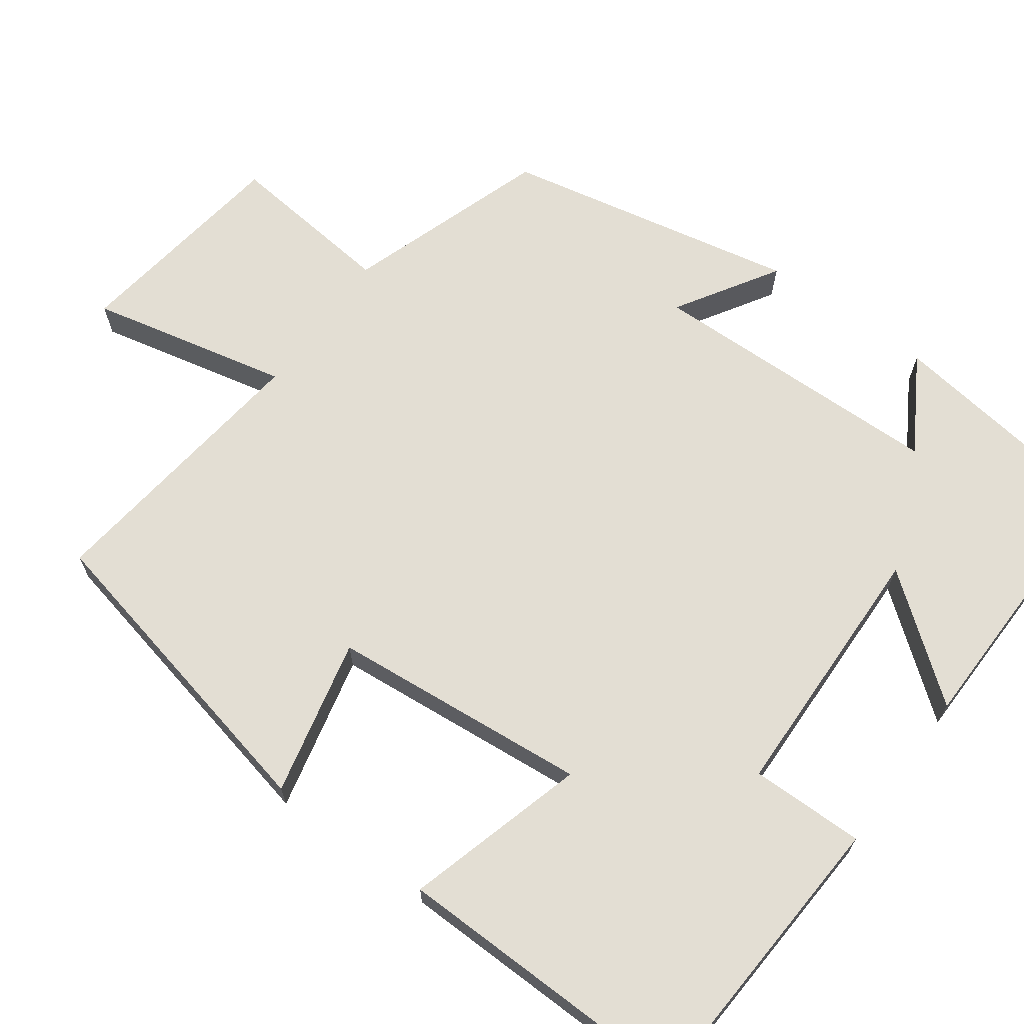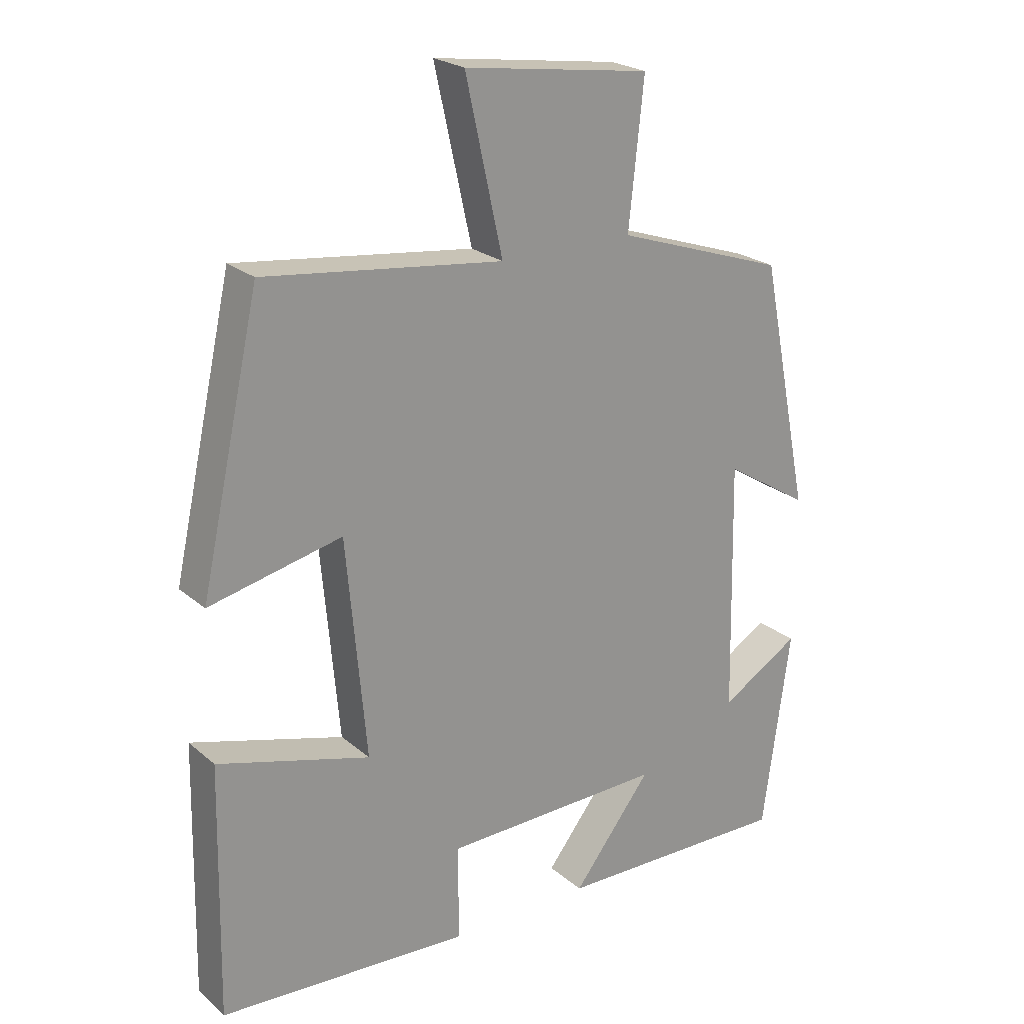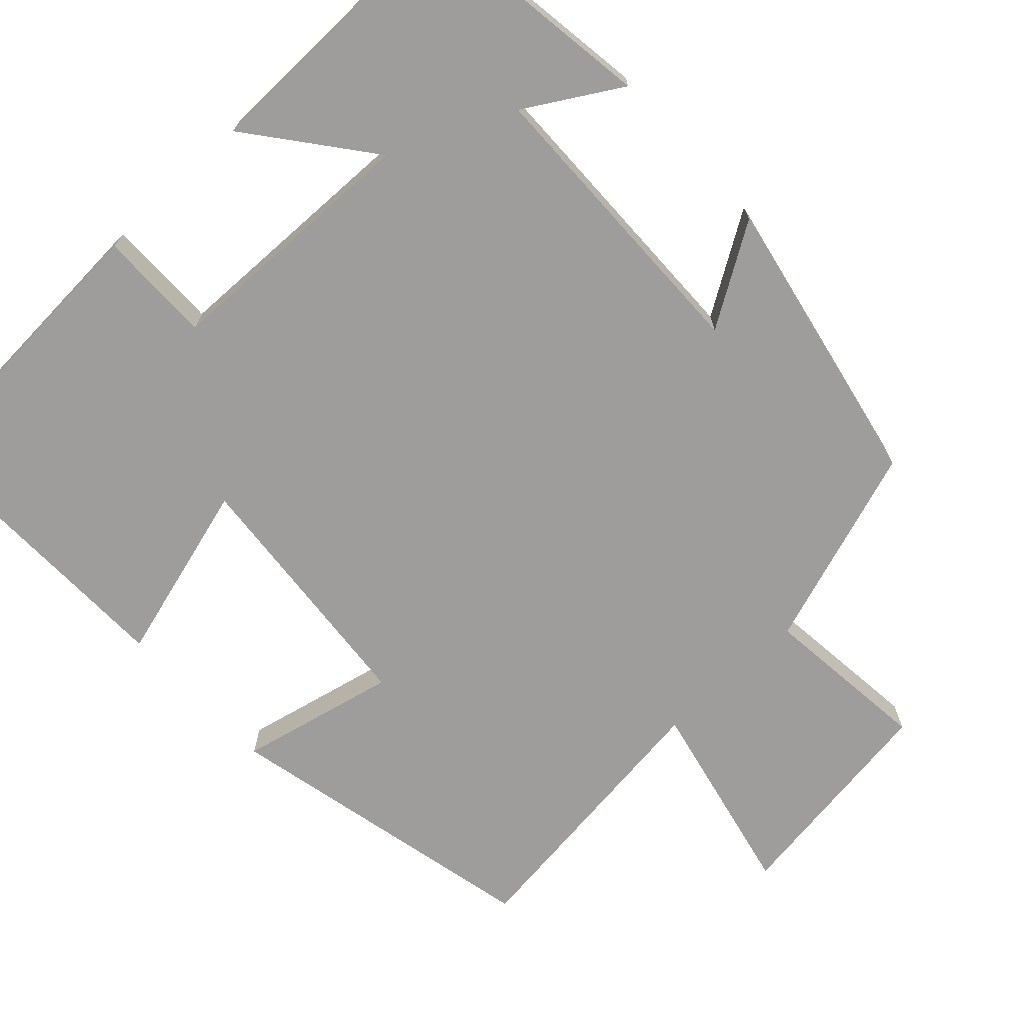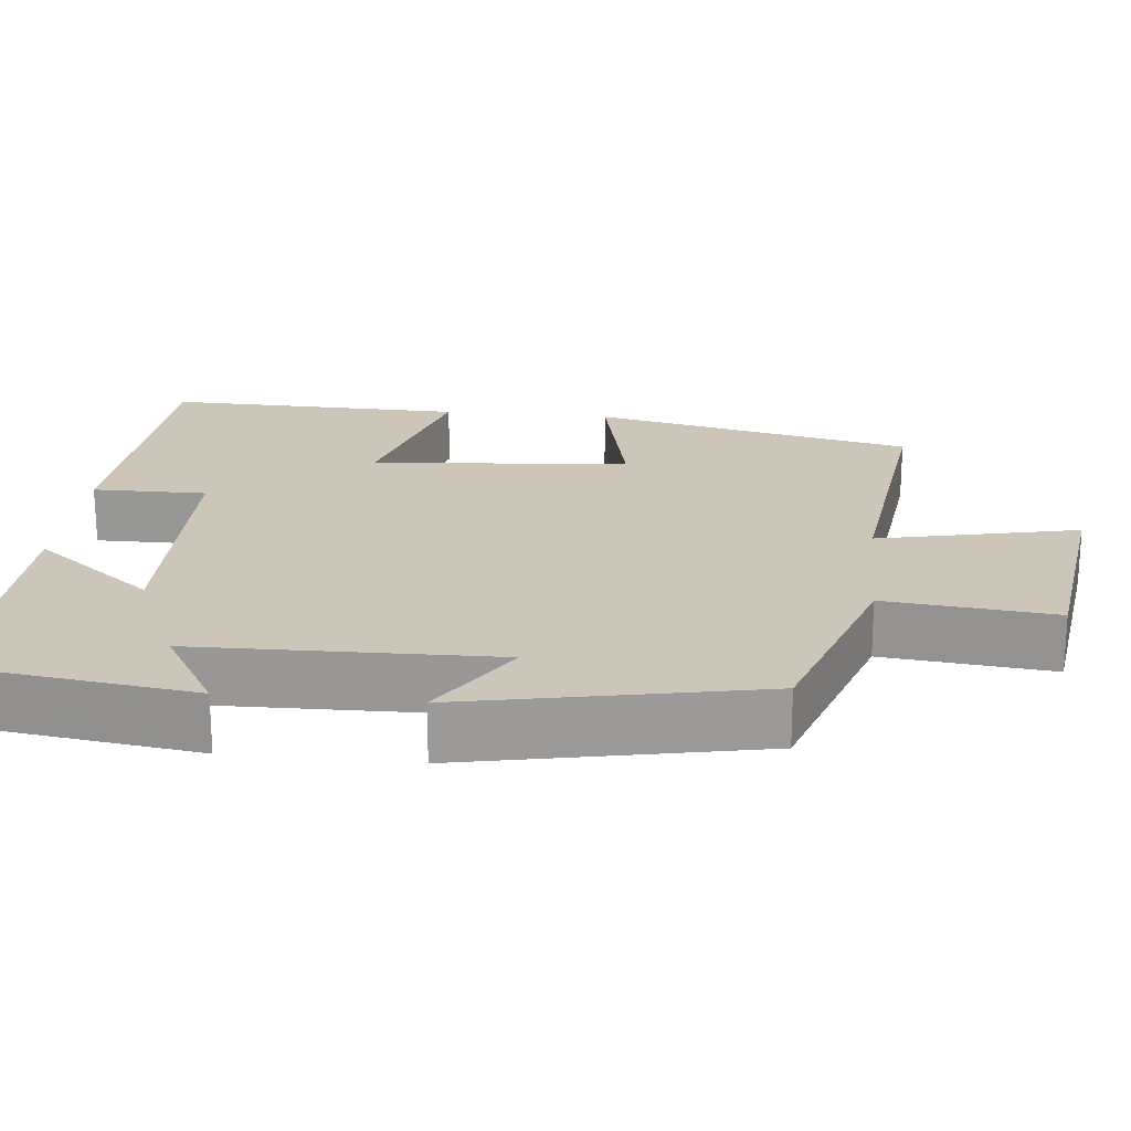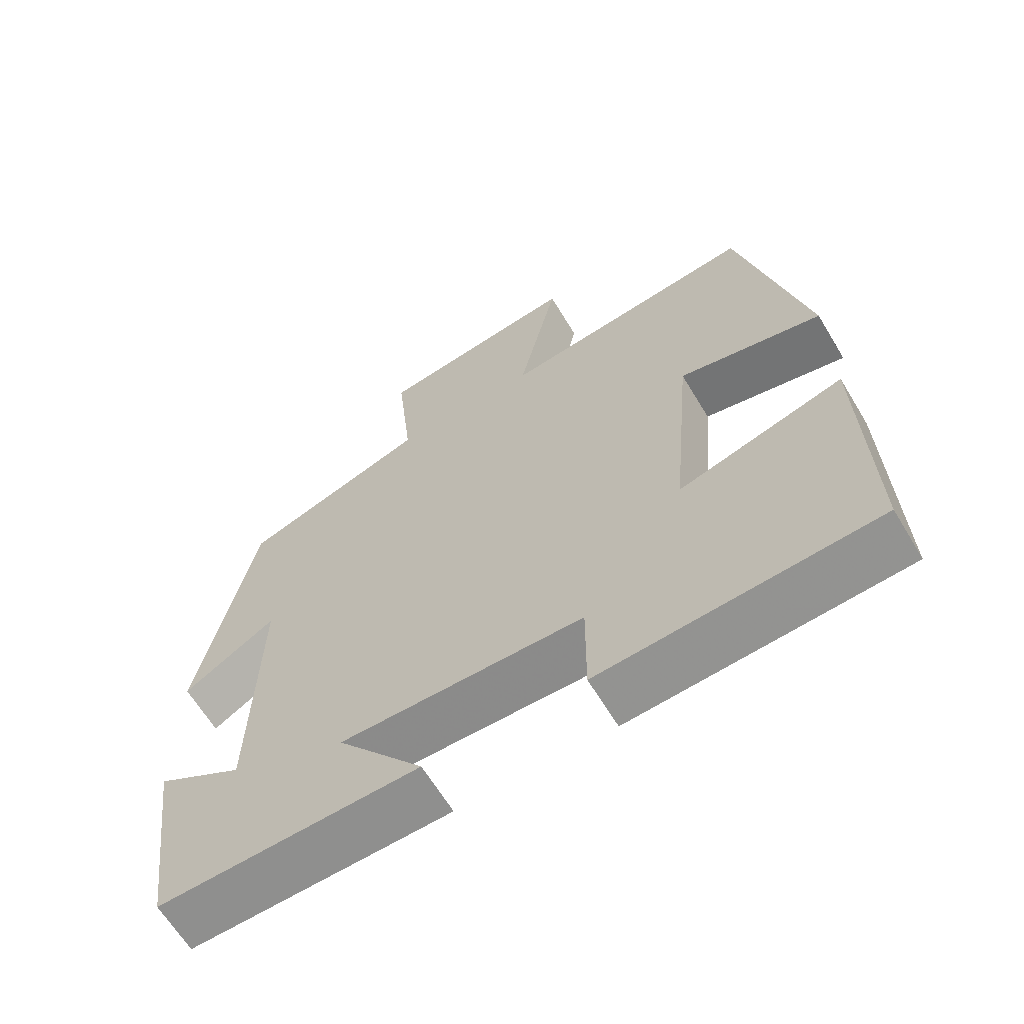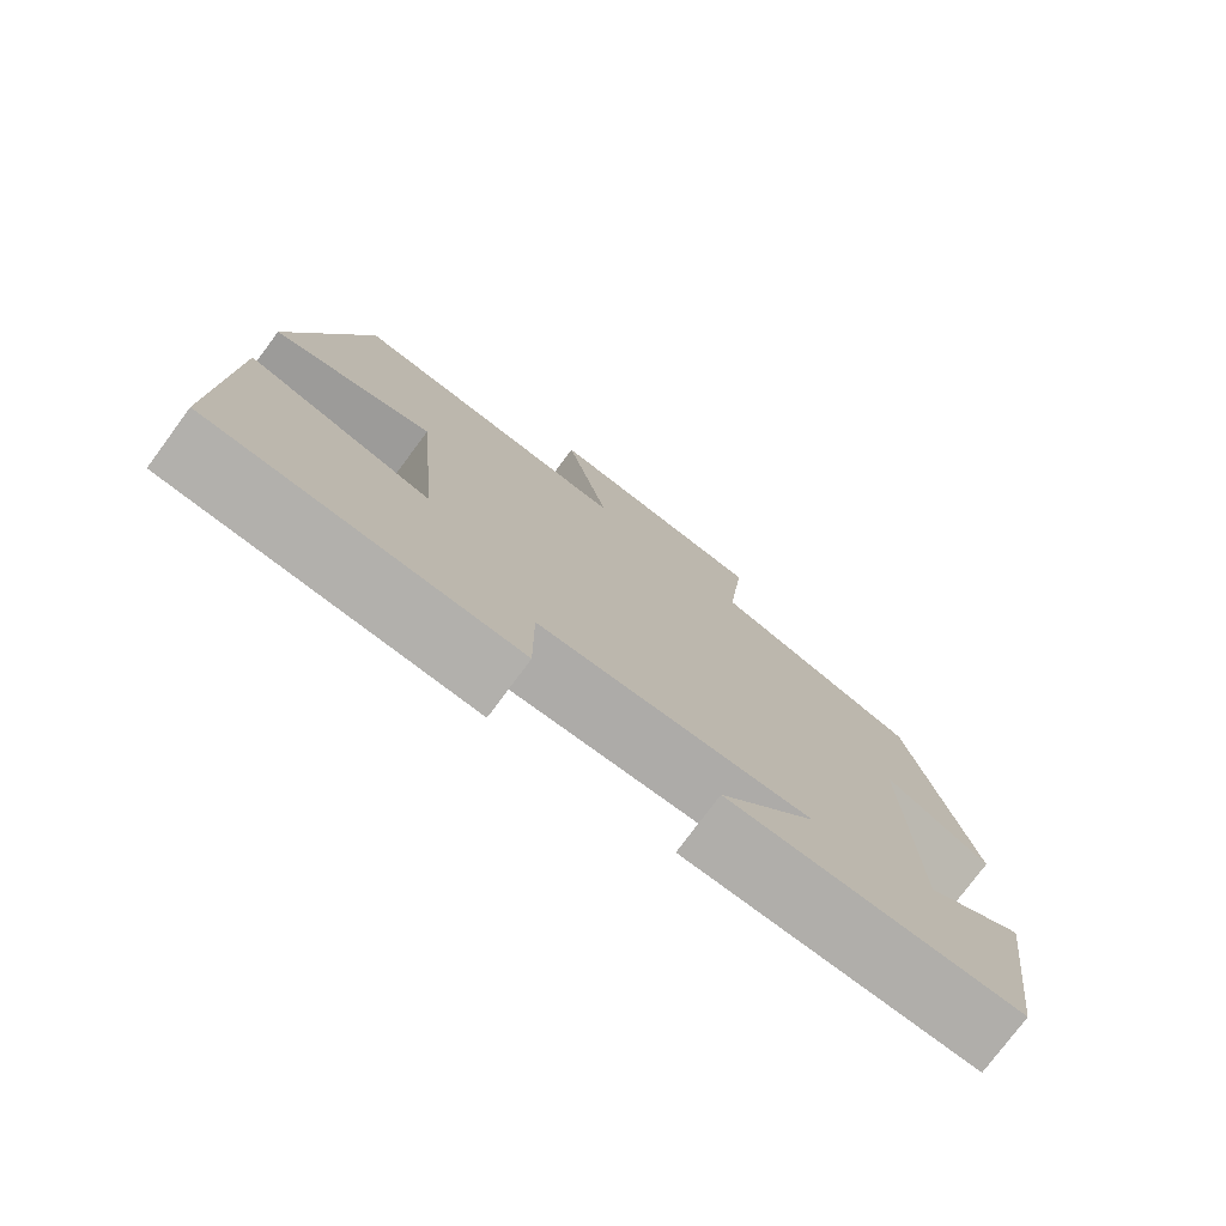
<metadata>
{"format":"obj","ext":"obj","renderer":"f3d","projection":"perspective","resolution":1024,"background":"white","views":[{"elev":67.2,"azim":126.0,"up":"+Y"},{"elev":23.1,"azim":144.4,"up":"+Z"},{"elev":-70.6,"azim":-137.0,"up":"+Y"},{"elev":21.0,"azim":-84.1,"up":"+Y"},{"elev":-64.5,"azim":31.1,"up":"+Z"},{"elev":-77.2,"azim":143.4,"up":"+Z"}]}
</metadata>
<code>
v 0.508 0.07 -0.477
v 0.123 0.07 -0.5
v 0.124 0.07 -0.353
v -0.216 0.07 -0.345
v -0.095 0.07 -0.5
v -0.458 0.07 -0.507
v -0.5 0.07 -0.2
v -0.378 0.07 -0.273
v -0.37 0.07 0.113
v -0.5 0.07 0.032
v -0.423 0.07 0.412
v -0.162 0.07 0.5
v -0.185 0.07 0.718
v 0.101 0.07 0.758
v 0.044 0.07 0.5
v 0.408 0.07 0.544
v 0.5 0.07 0.13
v 0.297 0.07 0.176
v 0.267 0.07 -0.158
v 0.5 0.07 -0.092
v 0.508 0 -0.477
v 0.123 0 -0.5
v 0.124 0 -0.353
v -0.216 0 -0.345
v -0.095 0 -0.5
v -0.458 0 -0.507
v -0.5 0 -0.2
v -0.378 0 -0.273
v -0.37 0 0.113
v -0.5 0 0.032
v -0.423 0 0.412
v -0.162 0 0.5
v -0.185 0 0.718
v 0.101 0 0.758
v 0.044 0 0.5
v 0.408 0 0.544
v 0.5 0 0.13
v 0.297 0 0.176
v 0.267 0 -0.158
v 0.5 0 -0.092
f 19 20 1 2
f 18 19 2 3
f 15 16 17 18
f 15 18 3 4
f 12 13 14 15
f 12 15 4
f 9 10 11 12
f 8 9 12 4
f 5 6 7 8
f 4 5 8
f 22 21 40 39
f 23 22 39 38
f 38 37 36 35
f 24 23 38 35
f 35 34 33 32
f 24 35 32
f 32 31 30 29
f 24 32 29 28
f 28 27 26 25
f 28 25 24
f 1 21 22 2
f 2 22 23 3
f 3 23 24 4
f 4 24 25 5
f 5 25 26 6
f 6 26 27 7
f 7 27 28 8
f 8 28 29 9
f 9 29 30 10
f 10 30 31 11
f 11 31 32 12
f 12 32 33 13
f 13 33 34 14
f 14 34 35 15
f 15 35 36 16
f 16 36 37 17
f 17 37 38 18
f 18 38 39 19
f 19 39 40 20
f 20 40 21 1

</code>
